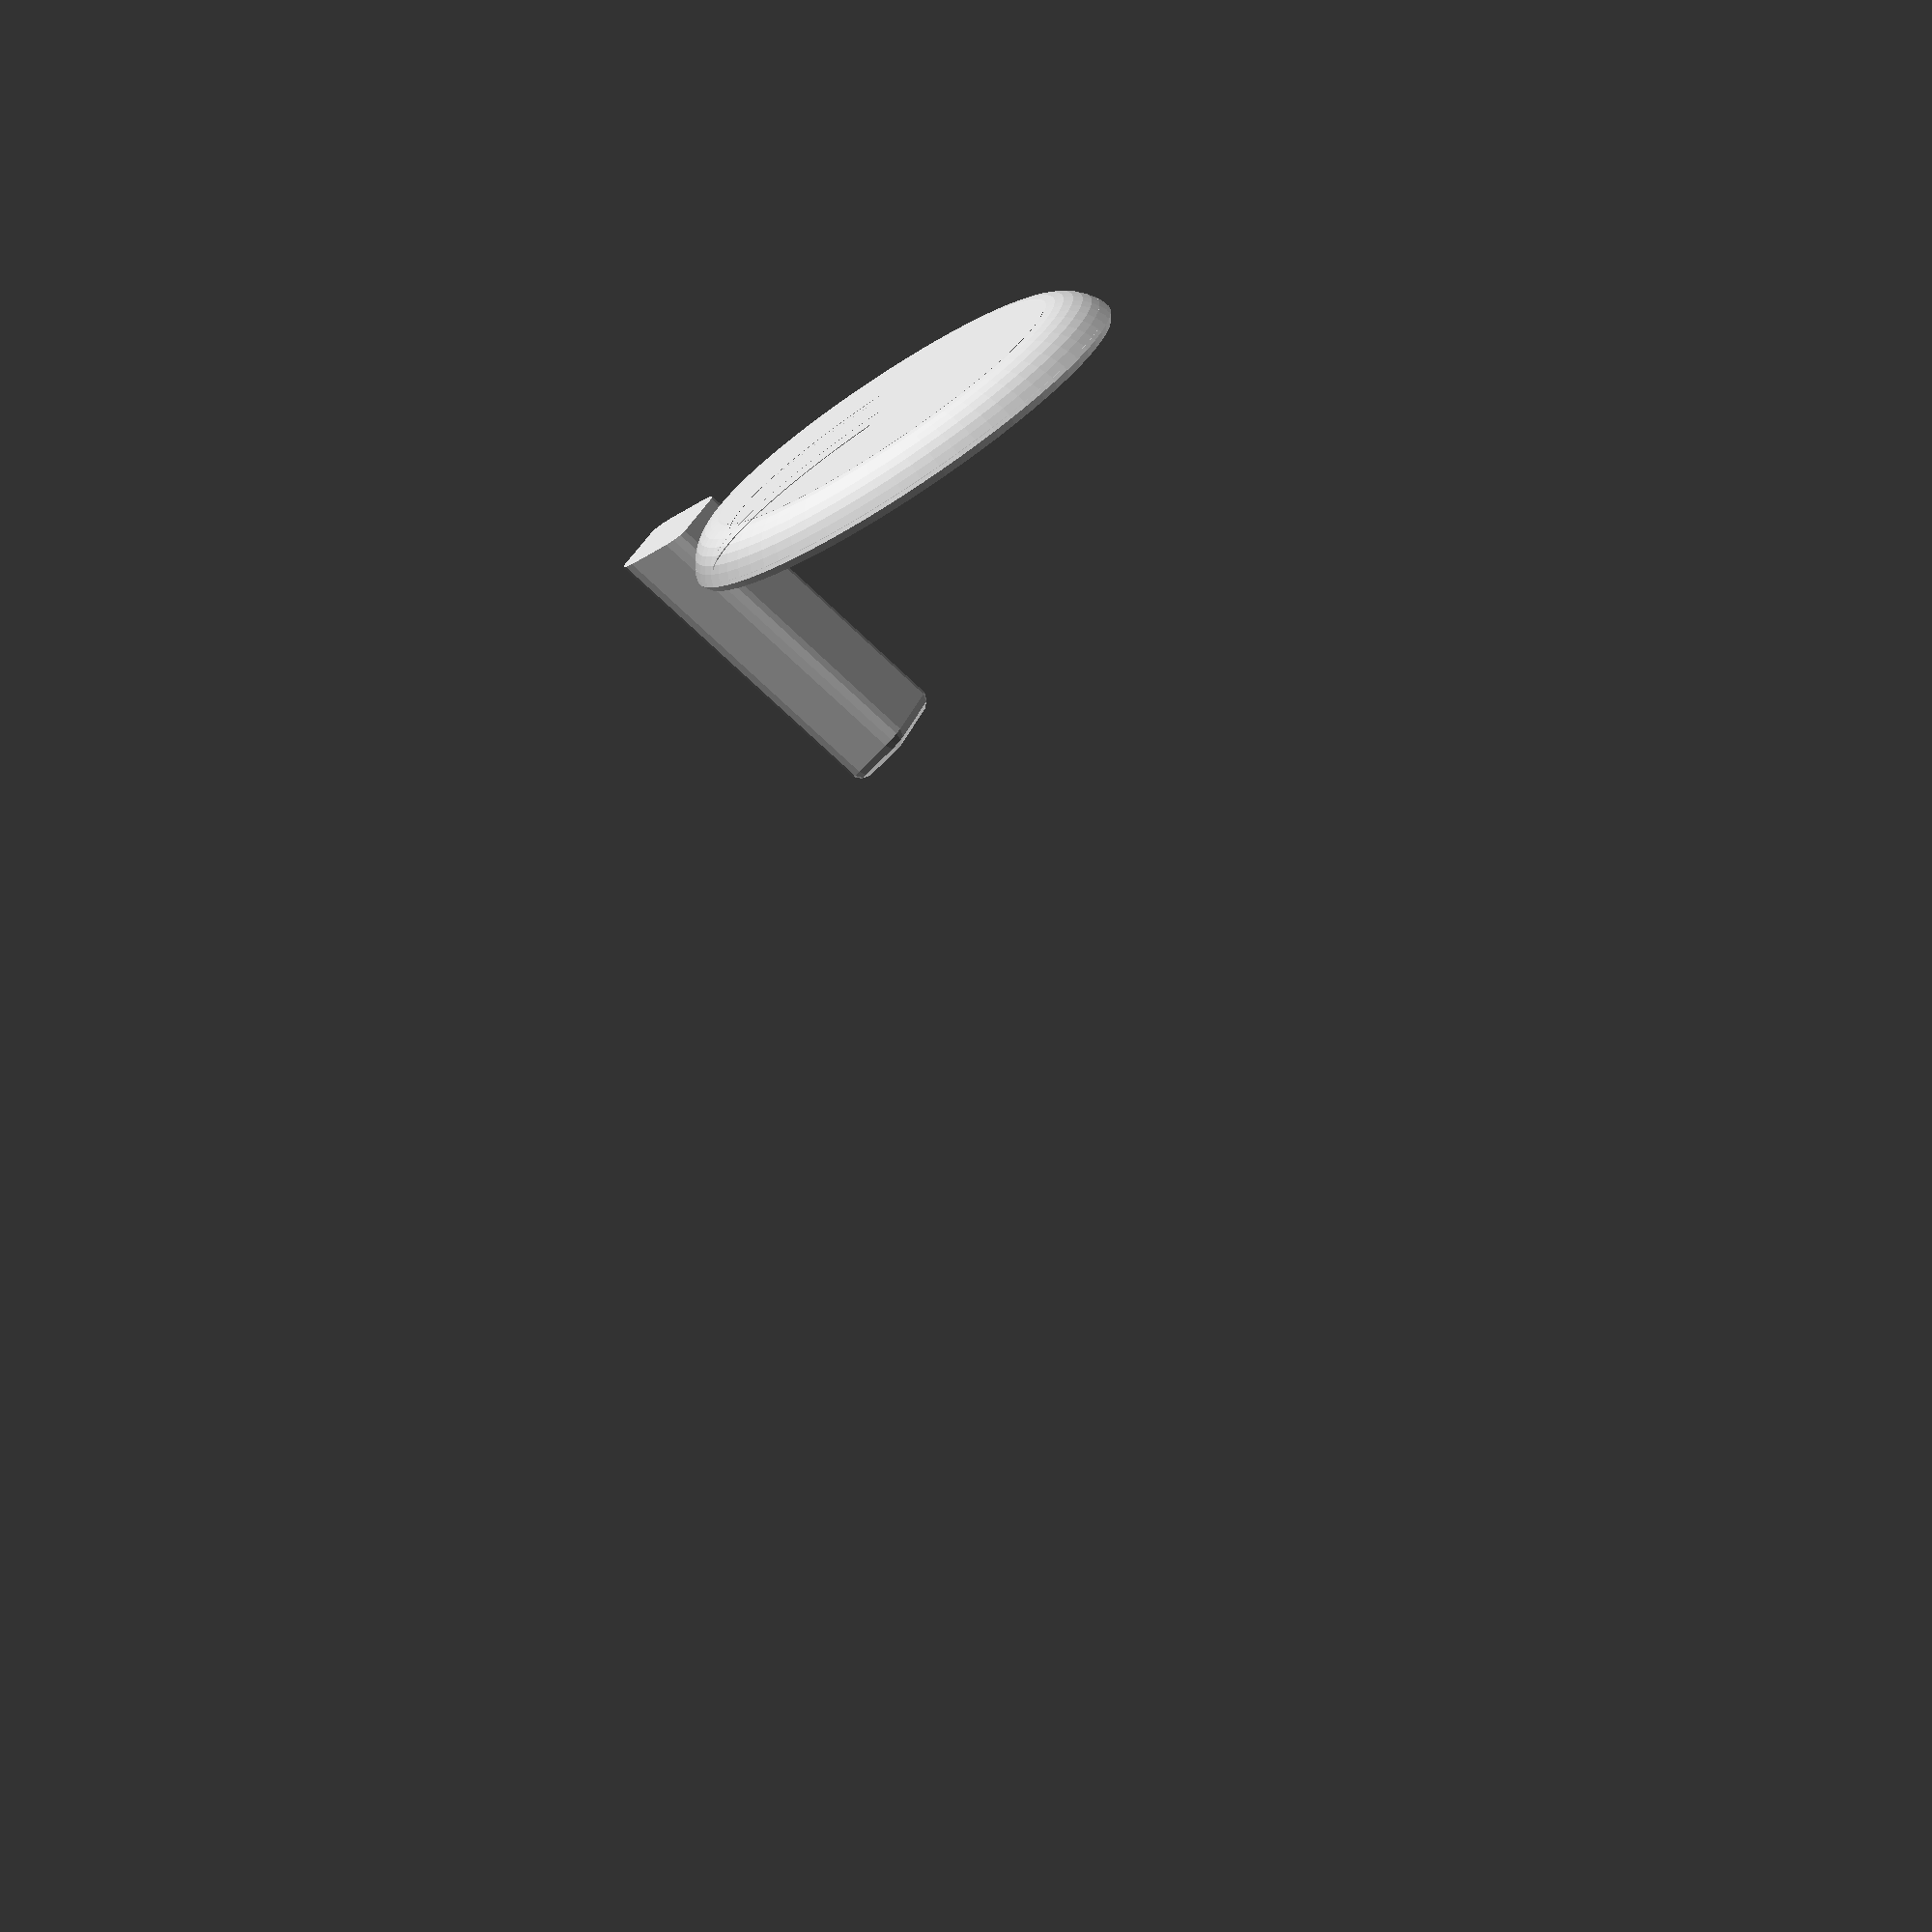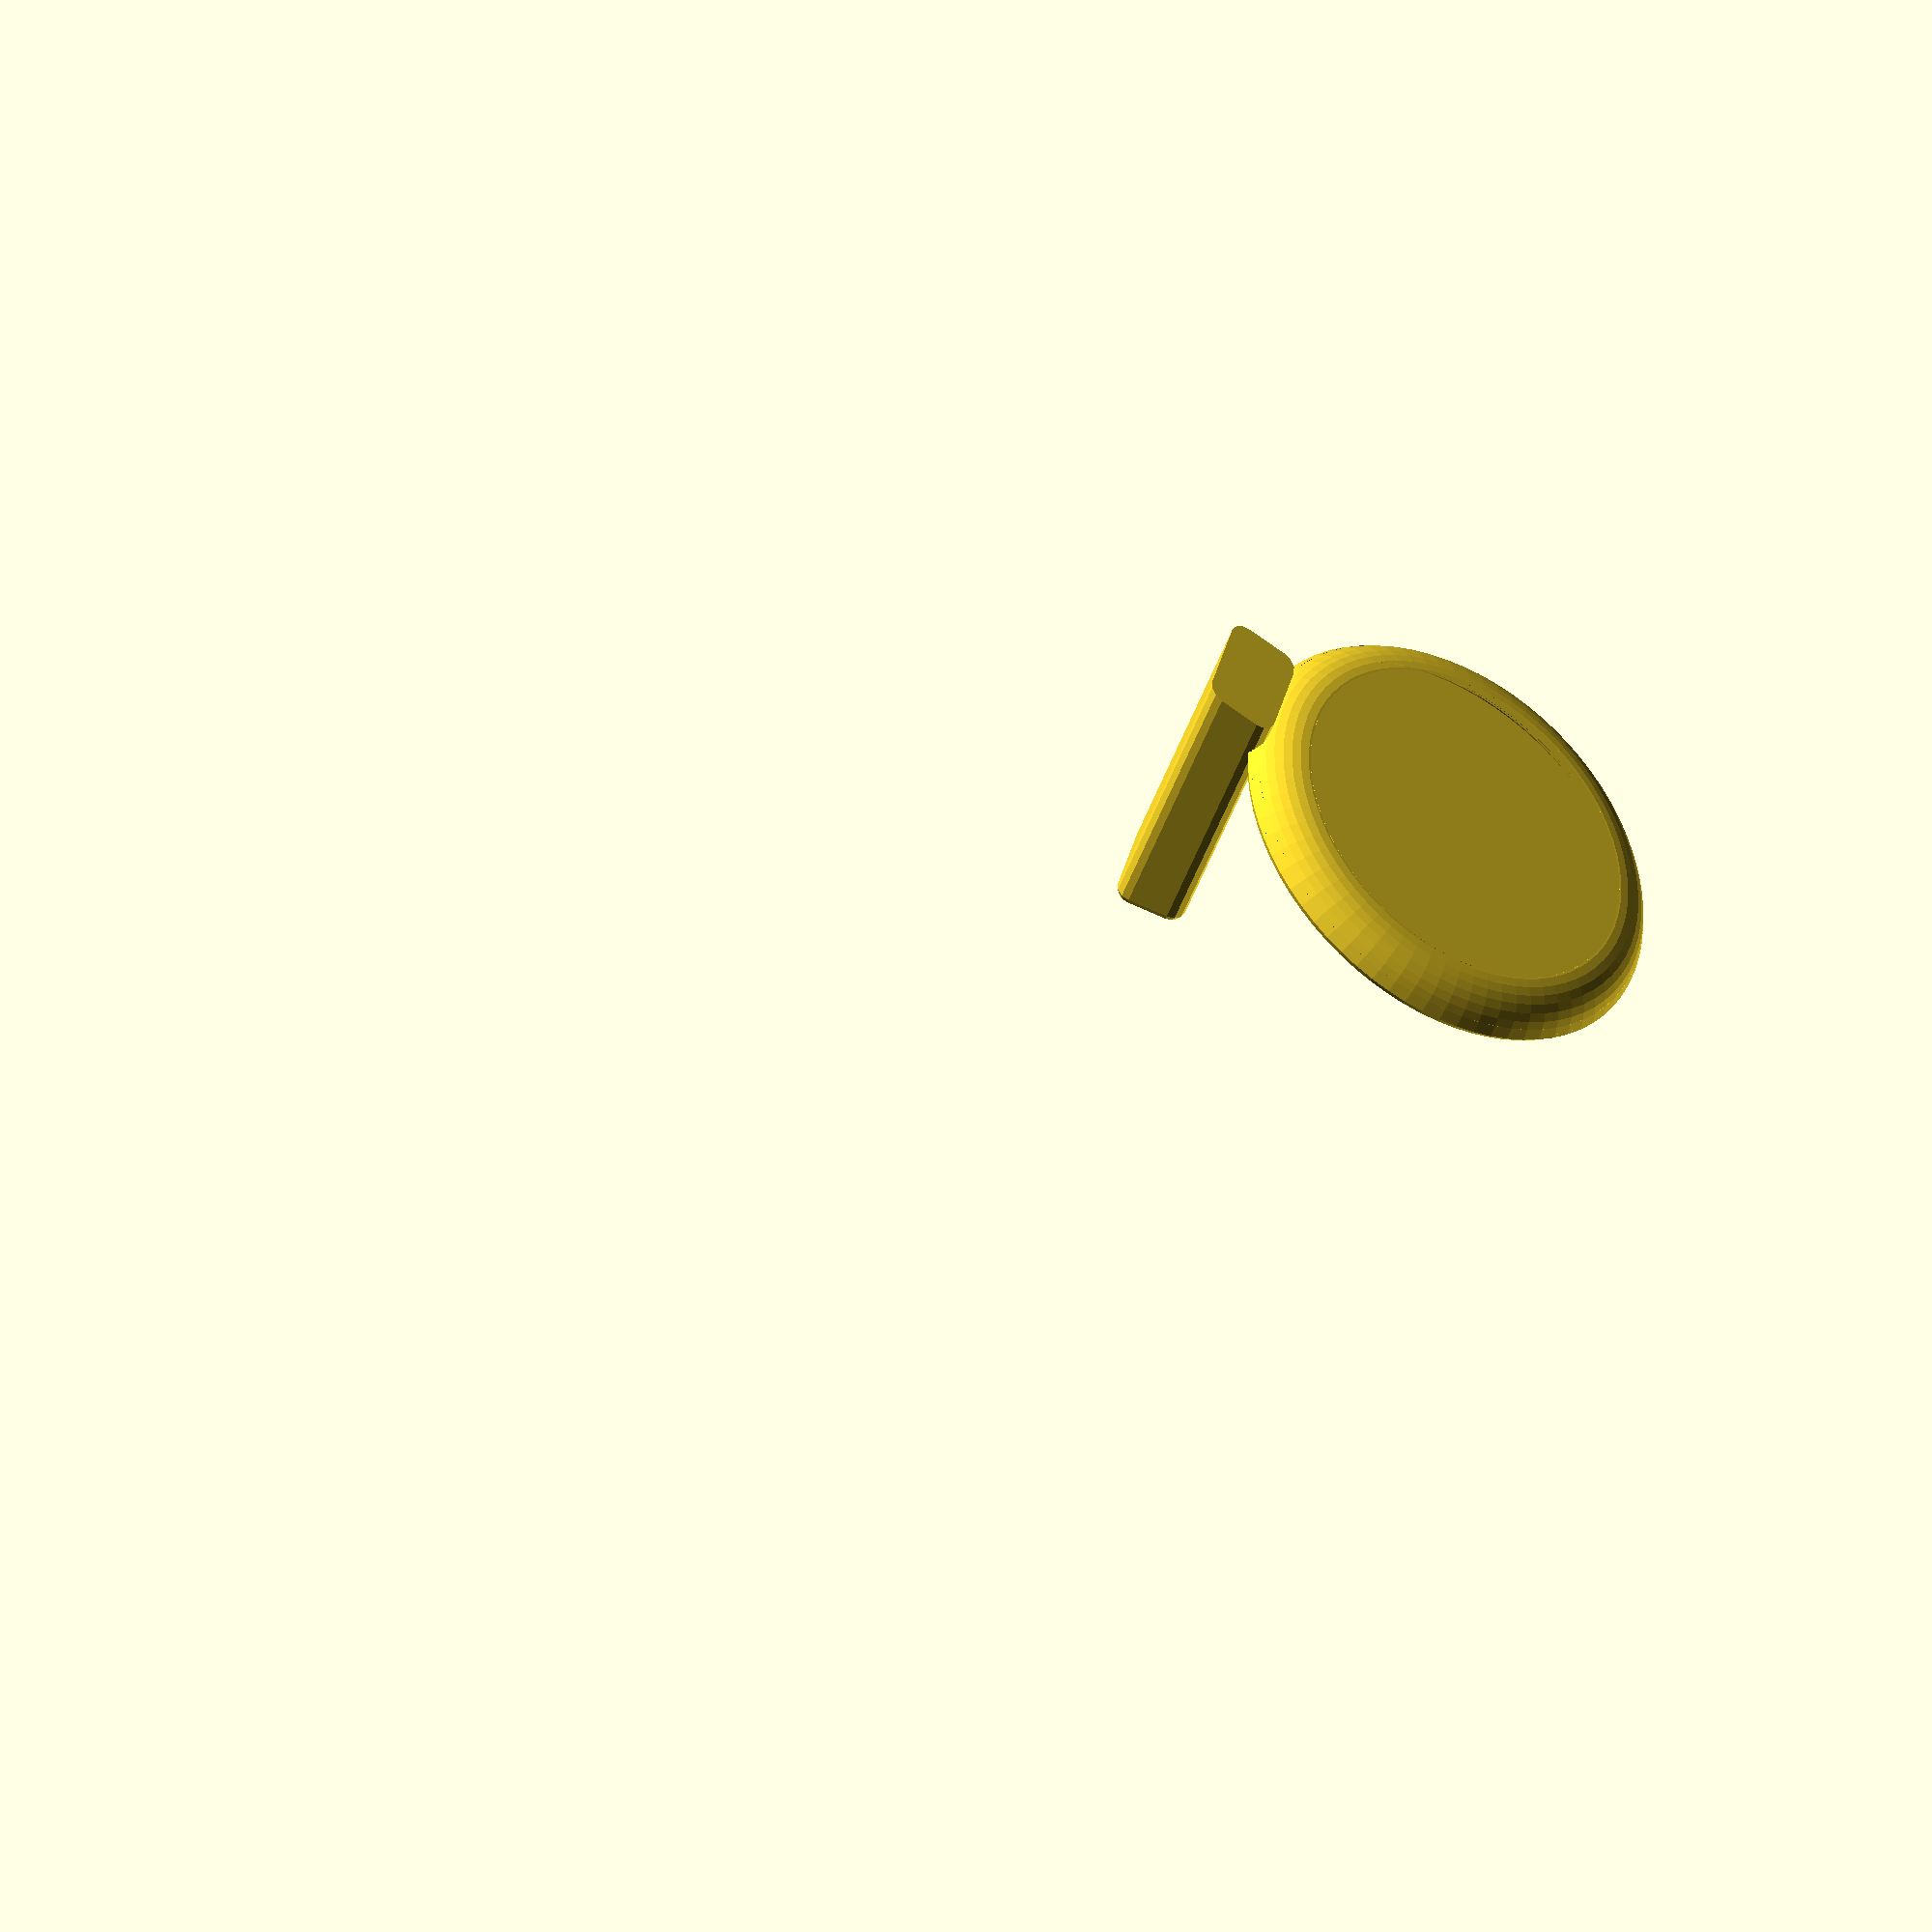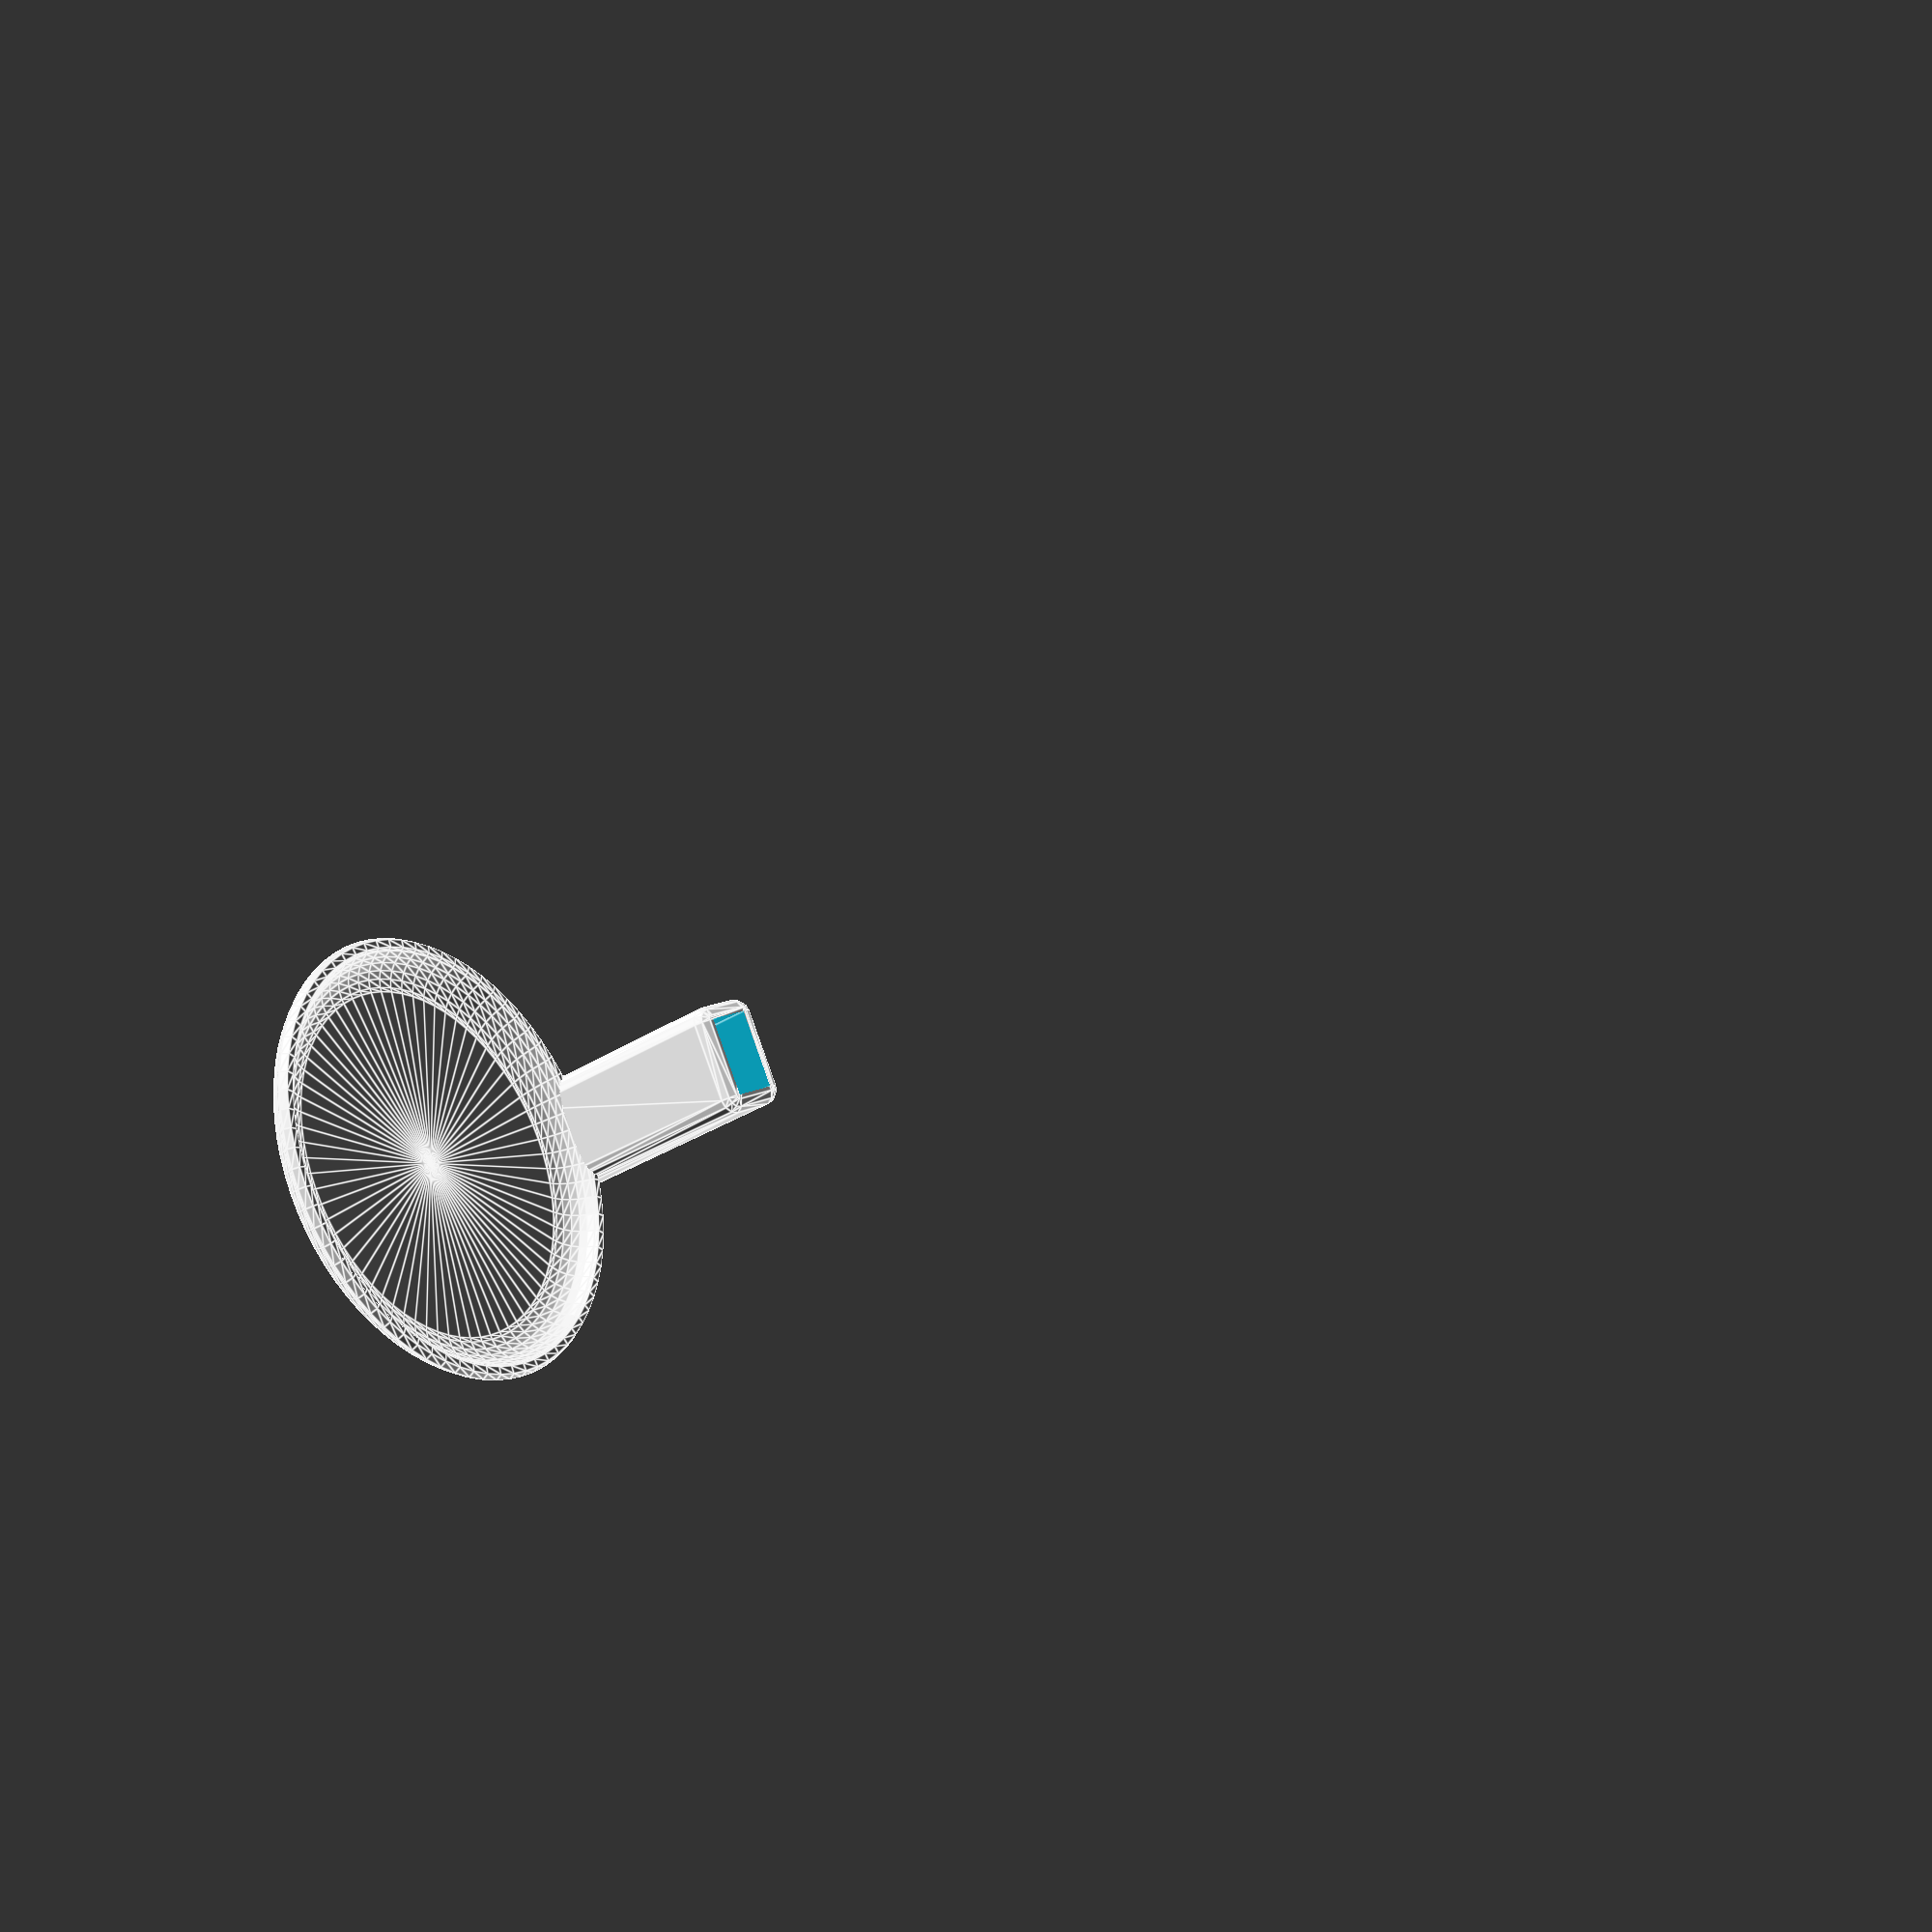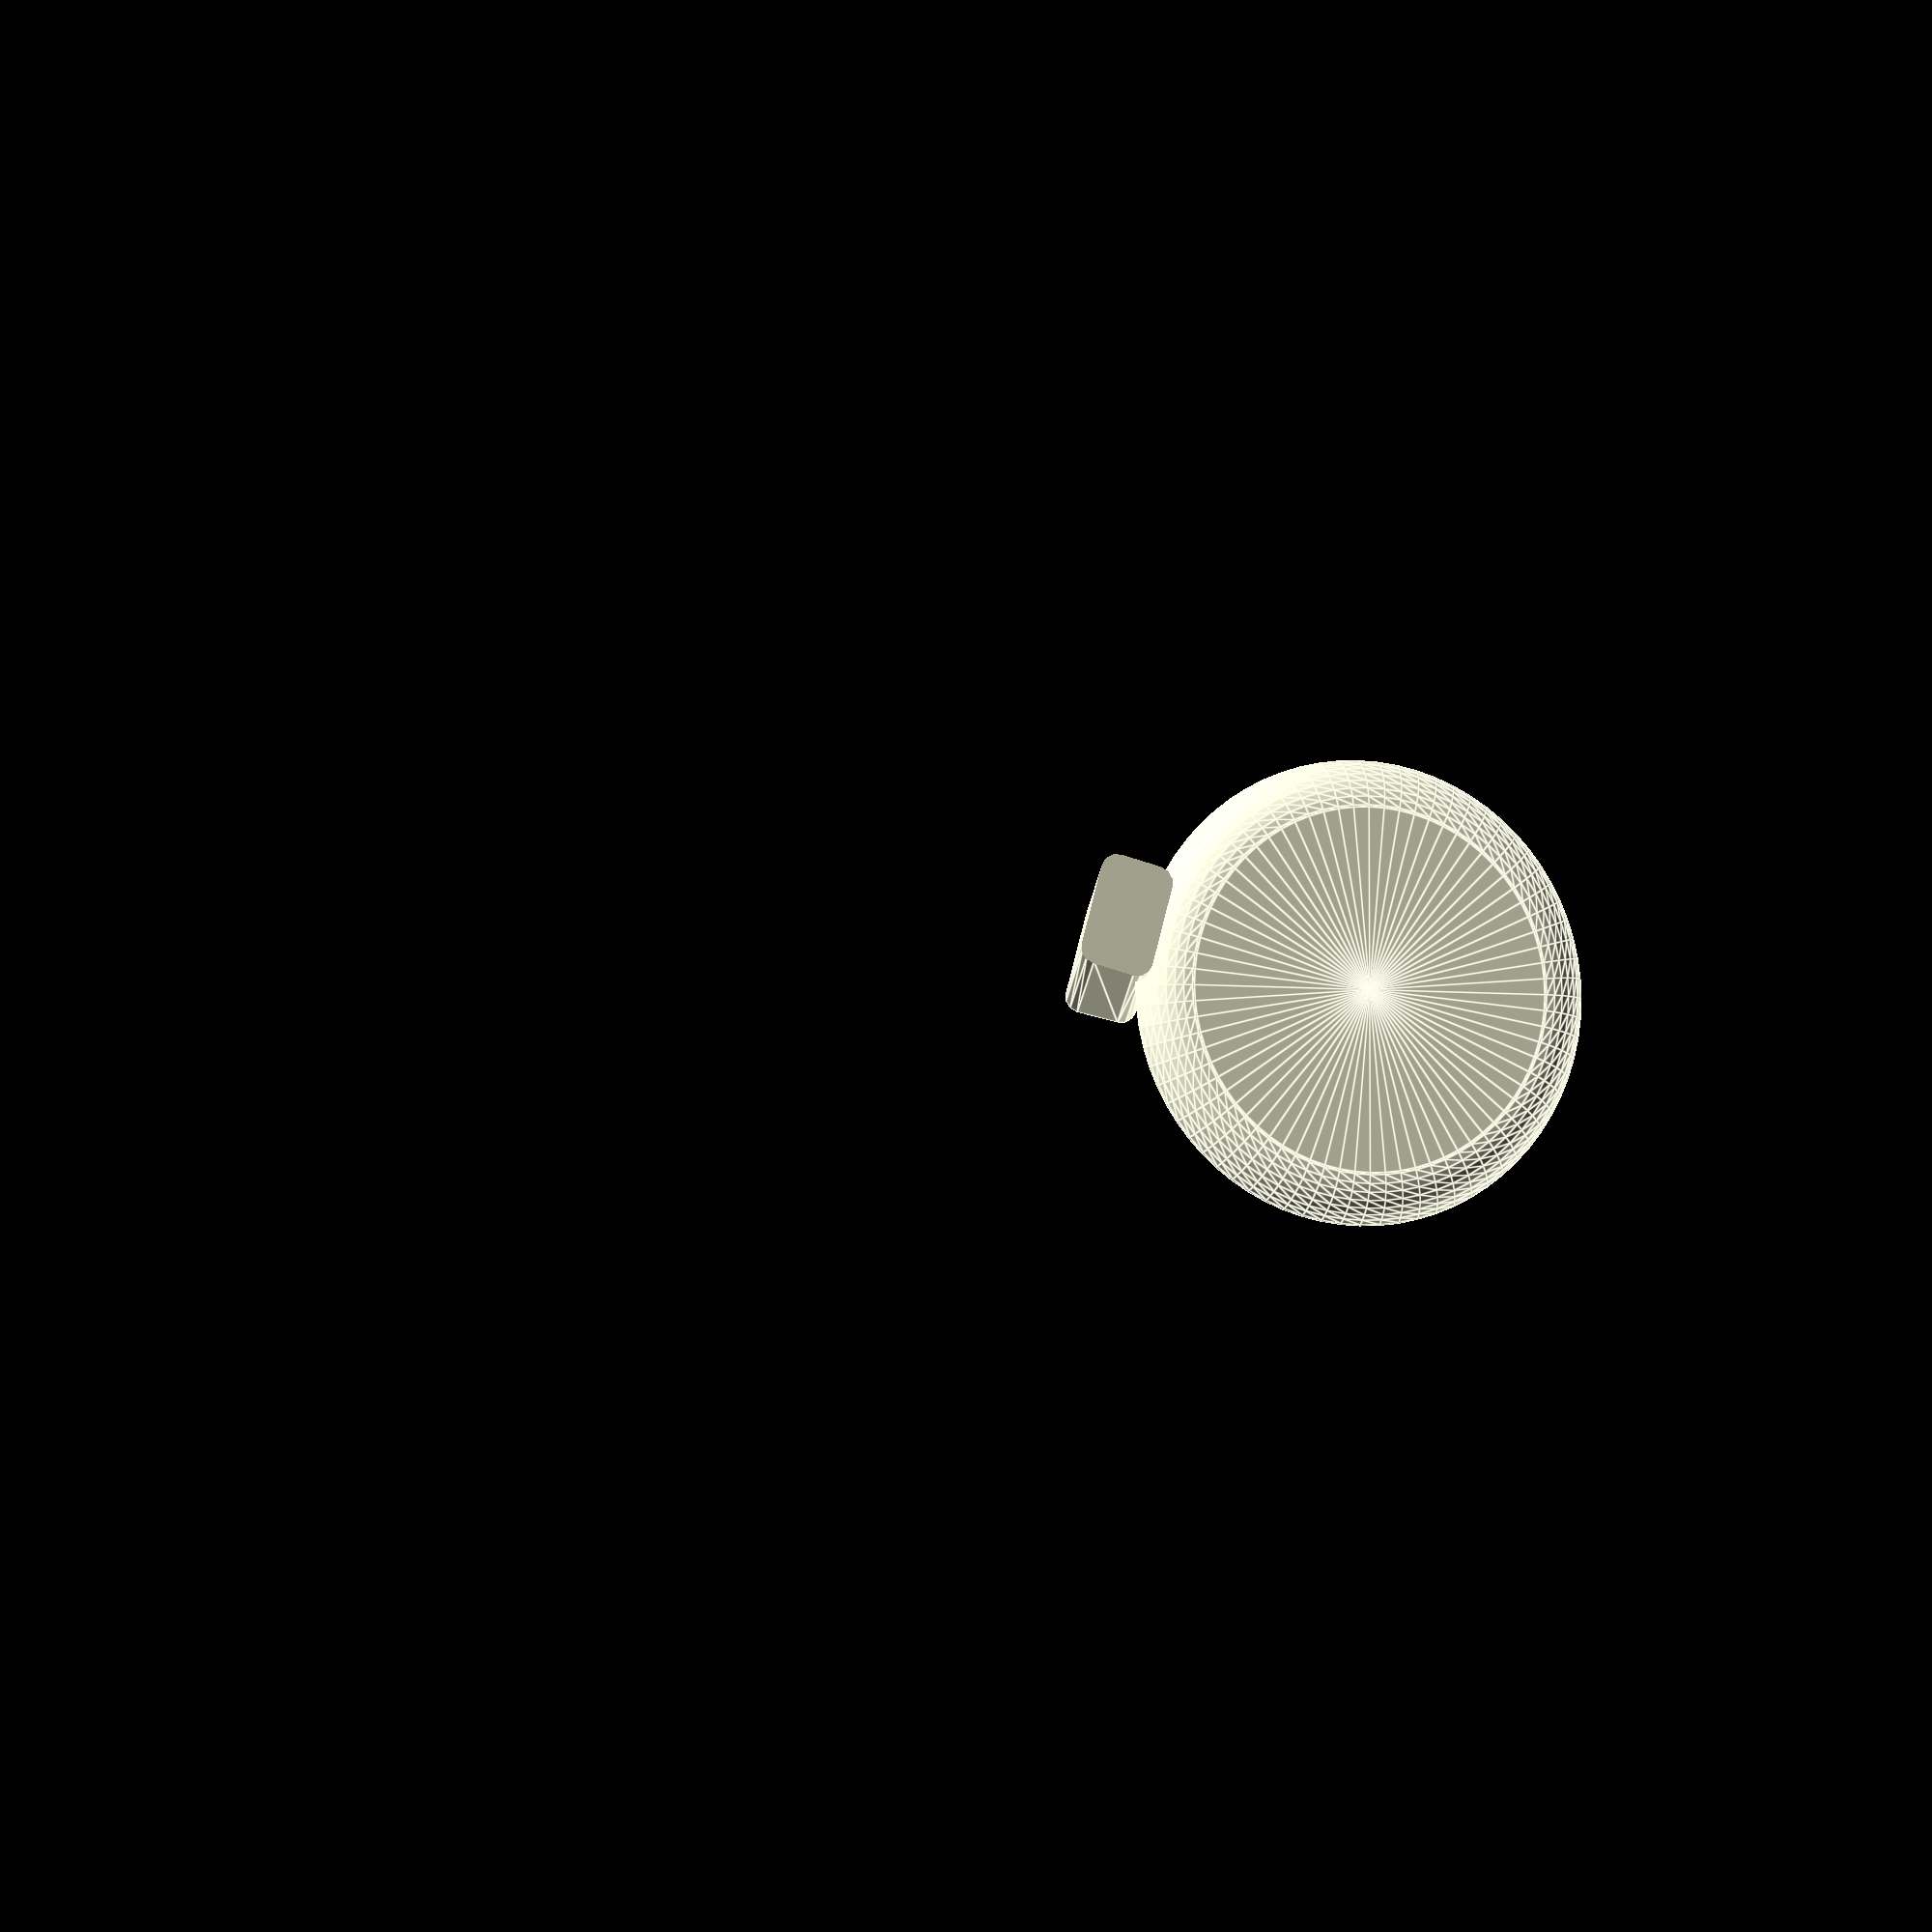
<openscad>
// -*- mode: SCAD ; c-file-style: "ellemtel" ; coding: utf-8 -*-
//
// tea spoon holder
//
// (c) 2018-2019 Roland Sieker <ospalh@gmail.com>
// Licence: CC-BY-SA 4.0

/* [Global] */

// Set this to "render" and click on "Create Thing" when done with the setup.
preview = 1; // [0:render, 1:preview]

/* [Sizes] */

// Diameter of the dish
dish_d = 50;  // [30:0.5:240]
// Height of the dish
dish_h = 5; // [5:0.25:24]
grip_width = 8; // [3:0.1:20]
grip_thickness = 3.6; // [1:0.1:20]
holder_length = 30; // [5:1:50]

/* [Hidden] */

// Done with the customizer

// *******************************************************
// Extra parameters. These can be changed reasonably safely.


w = 1.8;  // Wall width
// p = 1.2;  // Bottom, top plate height
c = 1;  // Clearance
dish_angle = 60; // Overhangs much below 60 degrees are a problem for me
r_r = 4;  // rounding radius, dish
// For the spoon rest thing we use w as rounding radius.
spoon_angle = 15;
g_thick = grip_thickness + c;
g_w = grip_width + c;

// *******************************************************
// Some shortcuts. These shouldn't be changed

tau = 2 * PI;  // pi is still wrong. tau = circumference / r

xy_factor = 1/tan(dish_angle);
// To get from a height to a horizontal width inclined correctly
z_factor = tan(dish_angle);  // The other way around

r_d = dish_d/2;
r_a = r_r + w;
r_m = r_r + w/2;

x_k = r_m * sin(dish_angle);
h_k = r_m * (1 - cos(dish_angle));
h_r = dish_h - h_k - w;
x_r = h_r * xy_factor;
l_r = sqrt(h_r*h_r+x_r*x_r);
r_z = r_d - x_r - x_k;

some_distance = 50;
ms = 0.01;  // Muggeseggele.

// fn for differently sized objects and fs, fa; all for preview or rendering.
pna = 40;
pnb = 15;
pa = 5;
ps = 1;
rna = 180;
rnb = 30;
ra = 2;
rs = 0.25;
function na() = (preview) ? pna : rna;
function nb() = (preview) ? pnb : rnb;
$fs = (preview) ? ps : rs;
$fa = (preview) ? pa : ra;

// *******************************************************
// End setup



// *******************************************************
// Generate the parts

full_holder();

// holder();
// dish();
// 2d_dish();
// holder();
// upright_holder();

// *******************************************************
// Code for the parts themselves


module full_holder()
{
   difference()
   {
      union()
      {
         shift_and_cut()
         {
            massive_holder();
         }
         dish();
      }
      shift_and_cut()
      {
         holder_hollow();
      }
   }
}

module shift_and_cut()
{
   translate([0,-w-g_thick/2-r_d,0])
   {
      intersection()
      {

         rotate([-spoon_angle,0, 0])
         {
            children();
         }
         translate([0,0,2*holder_length])
         {
            cube(4*holder_length, center=true);
         }

      }
   }
}


module massive_holder()
{
   hull()
   {
      translate([0,0,holder_length+w])
      {
         translate([g_w/2, g_thick/2, 0])
         {
            sphere(r=w);
         }
         translate([-g_w/2, g_thick/2, 0])
         {
            sphere(r=w);
         }
         translate([g_w/2, -g_thick/2, 0])
         {
            sphere(r=w);
         }
         translate([-g_w/2, -g_thick/2, 0])
         {
            sphere(r=w);
         }
      }
      translate([0,0,-w])
      {
         translate([g_w/2, g_thick/2, 0])
         {
            cylinder(r=w, h=ms);
         }
         translate([-g_w/2, g_thick/2, 0])
         {
            cylinder(r=w, h=ms);
         }
         translate([g_w/2, -g_thick/2, 0])
         {
            cylinder(r=w, h=ms);
         }
         translate([-g_w/2, -g_thick/2, 0])
         {
            cylinder(r=w, h=ms);
         }

      }
   }
}

module holder_hollow()
{
   translate([0,0,holder_length/2+2*w])
   {
      cube([g_w, g_thick, holder_length+2*w], center=true);
   }
}



module dish()
{
   rotate_extrude()
   {
      2d_dish();
   }
}


module 2d_dish()
{
   square([r_z,w]);
   translate([r_z-ms,r_a])
   {
      difference()
      {
         circle(r=r_a);
         circle(r=r_r);
         translate([-1.5*r_a,0])
         {
            square(3*r_a, center=true);
         }
         rotate(dish_angle)
         {
            translate([0,-r_r-w-ms])
            {
               square([r_a+ms,r_r+r_a+w+ms]);
            }
         }
      }
   }

   translate([r_z+x_k, w/2+h_k])
   {
      rotate(dish_angle)
      {
         translate([-ms, -w/2])
         {
            square([l_r+2*ms,w]);
         }
      }
   }
   translate([r_d,dish_h-w/2])
   {
      circle(r=w/2);
   }
}

</openscad>
<views>
elev=71.8 azim=251.3 roll=213.1 proj=p view=solid
elev=40.4 azim=253.3 roll=147.2 proj=o view=wireframe
elev=32.9 azim=236.9 roll=308.2 proj=p view=edges
elev=185.8 azim=75.2 roll=17.7 proj=o view=edges
</views>
